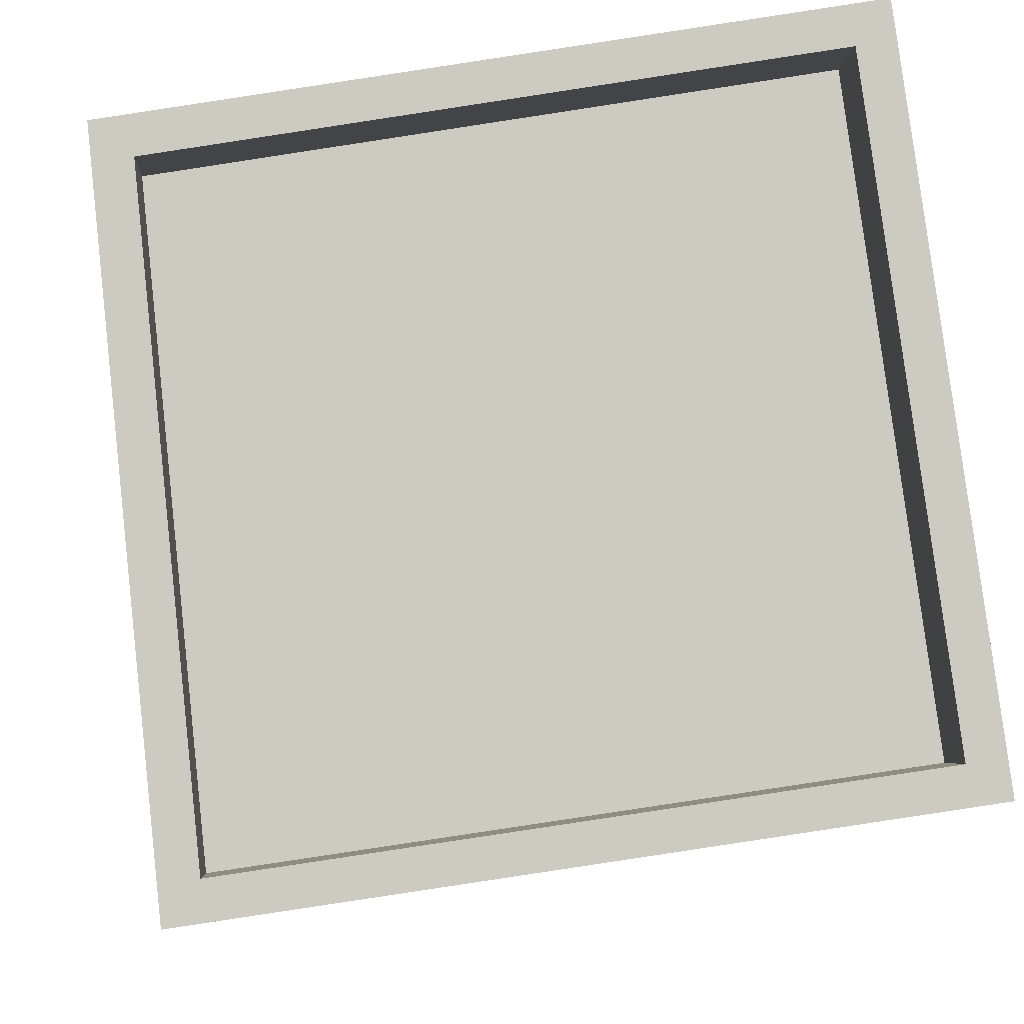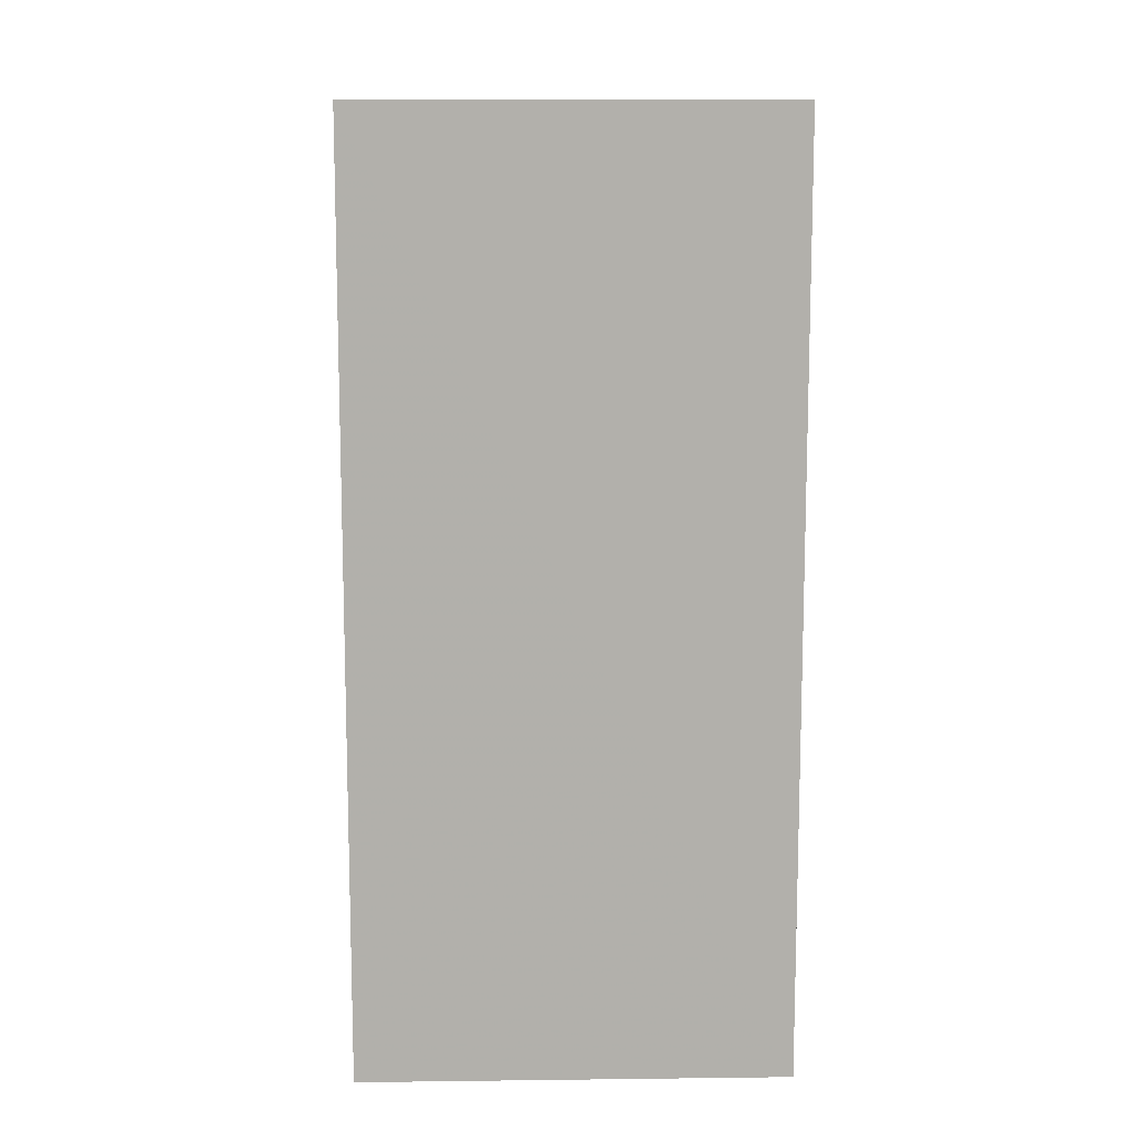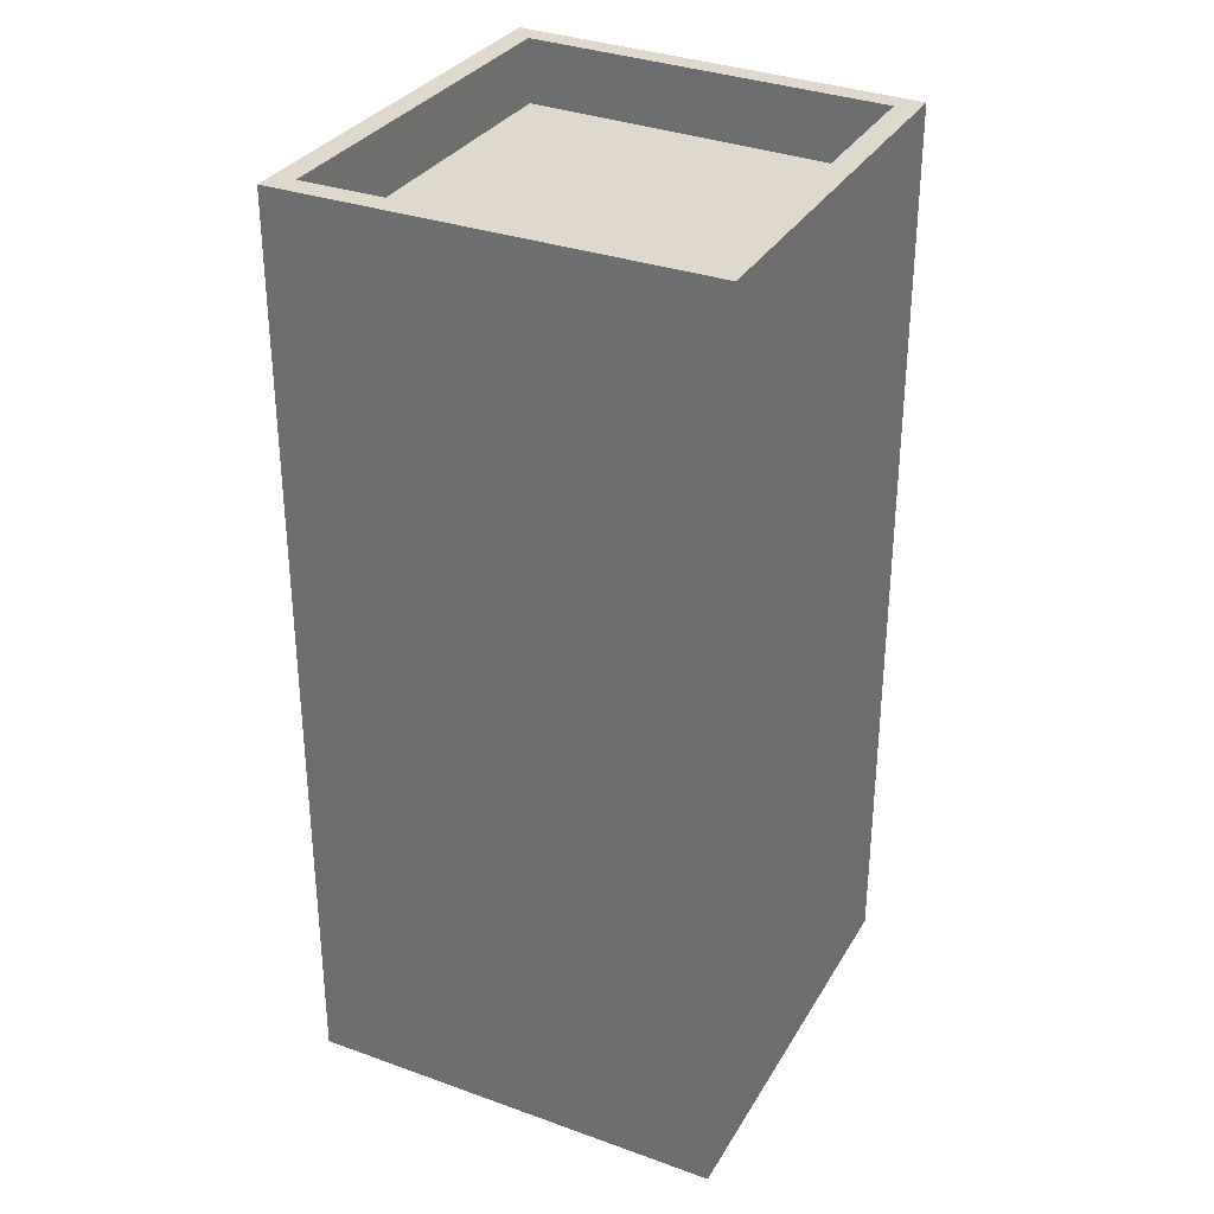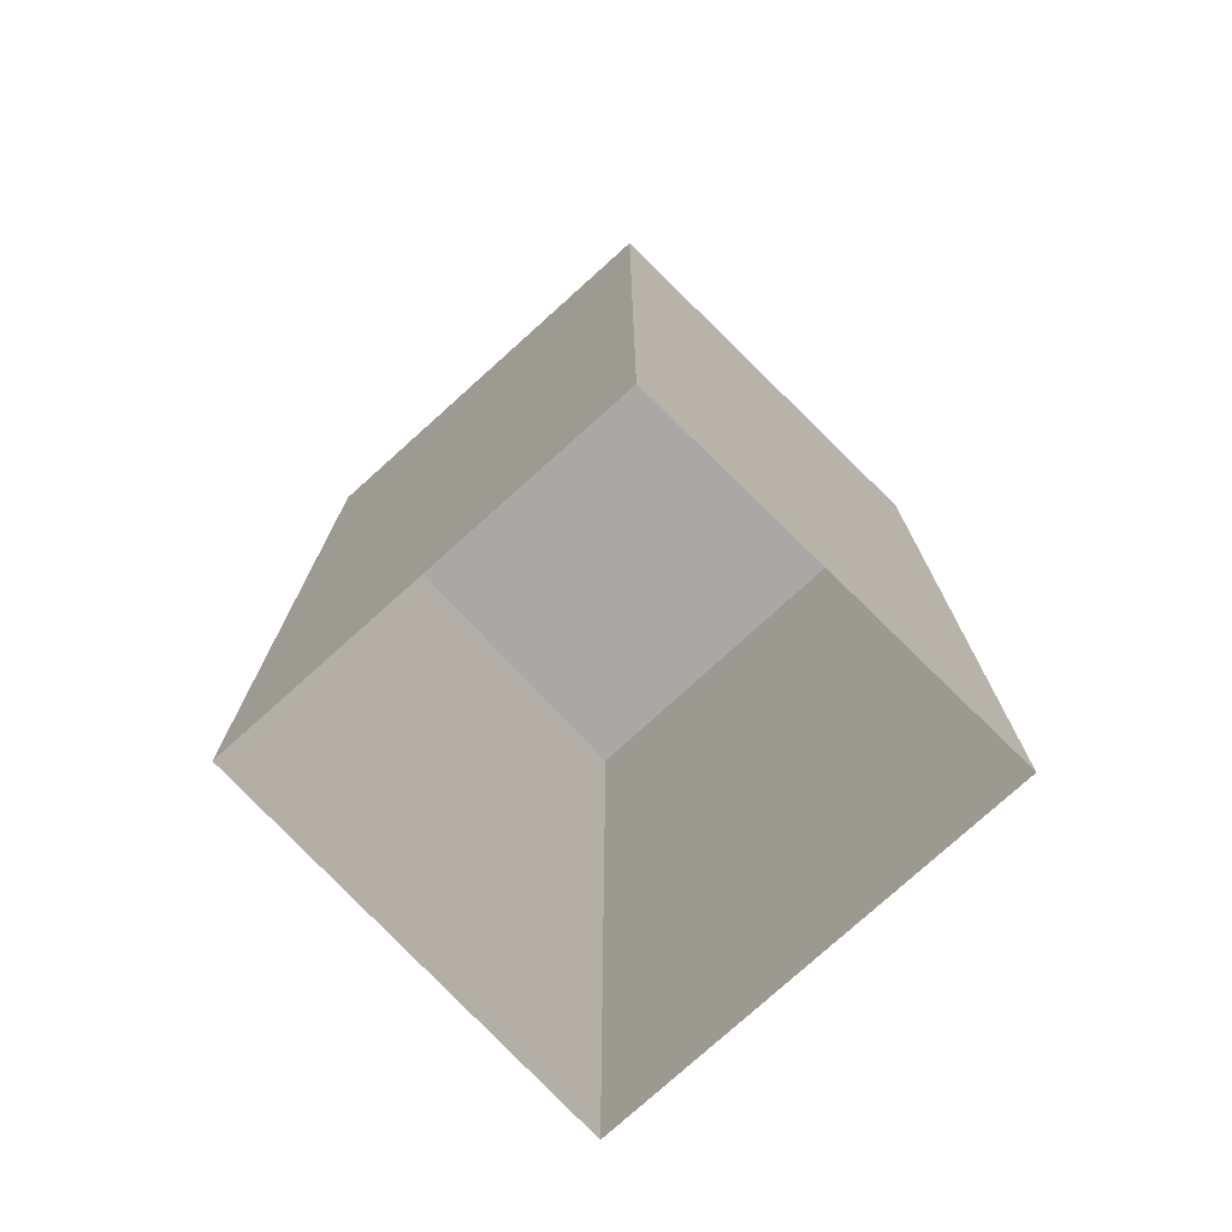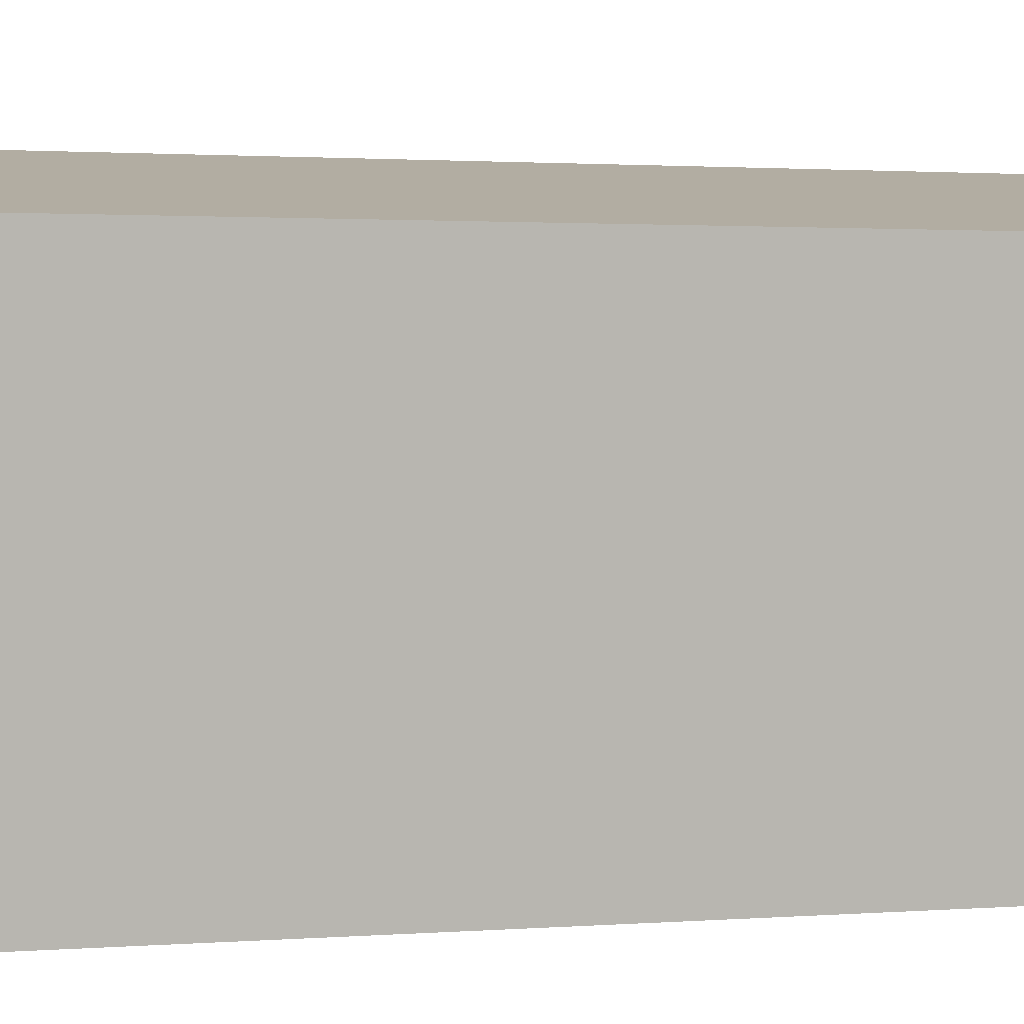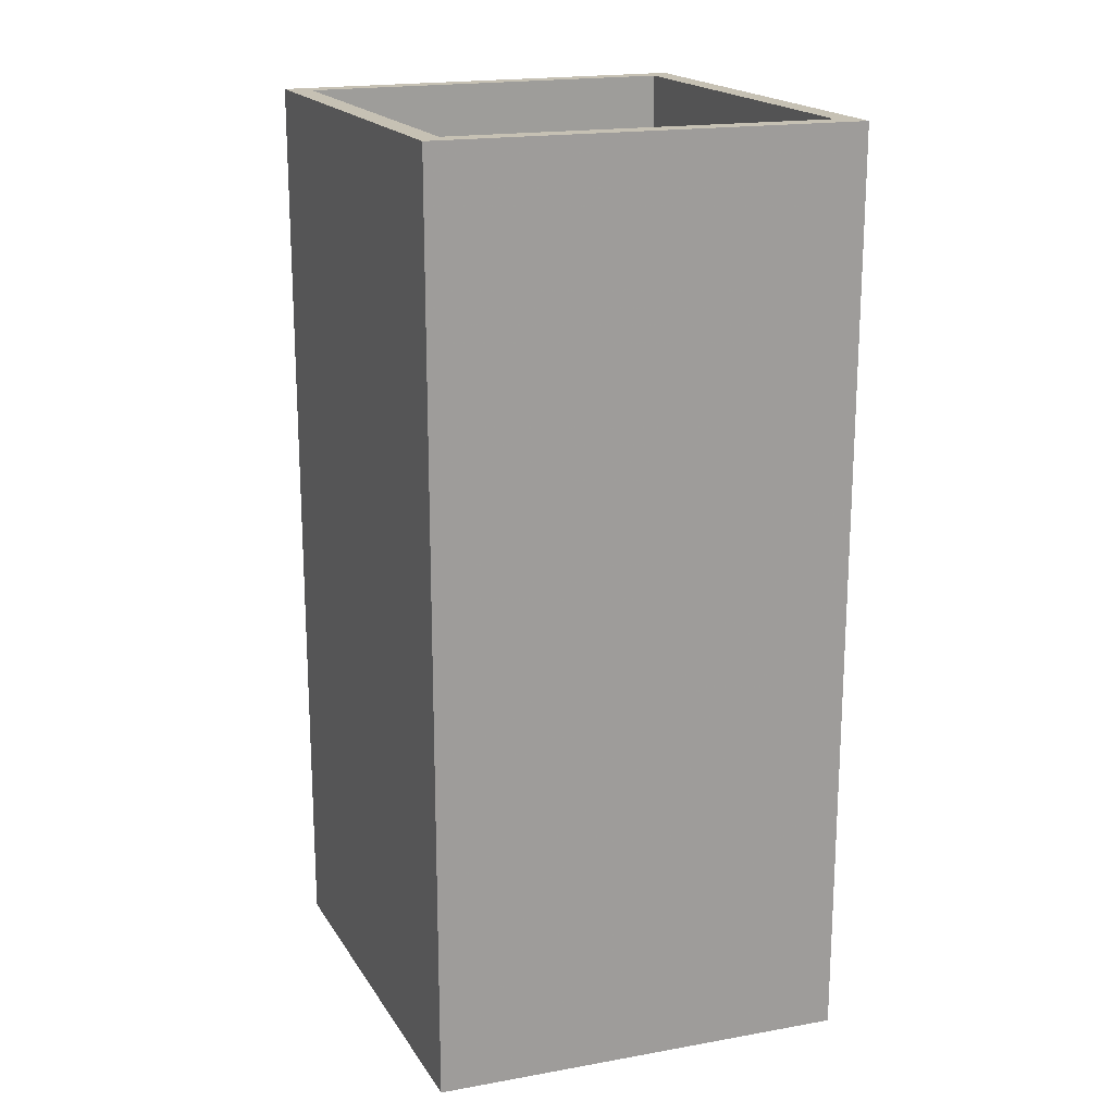
<metadata>
{"format":"obj","ext":"obj","renderer":"f3d","projection":"perspective","resolution":1024,"background":"white","views":[{"elev":-3.5,"azim":-2.5,"up":"+Y"},{"elev":11.7,"azim":96.7,"up":"+Z"},{"elev":32.0,"azim":125.1,"up":"+Z"},{"elev":-74.9,"azim":-128.8,"up":"+Z"},{"elev":1.5,"azim":-106.9,"up":"+Y"},{"elev":18.6,"azim":-103.4,"up":"+Z"}]}
</metadata>
<code>
v -1.211e+04 -3.401e+04 32.28
v -1.21e+04 -3.402e+04 32.28
v -1.211e+04 -3.402e+04 32.28
v -1.21e+04 -3.401e+04 32.28
v -1.21e+04 -3.402e+04 45.74
v -1.211e+04 -3.401e+04 45.74
v -1.211e+04 -3.402e+04 45.74
v -1.211e+04 -3.401e+04 45.74
v -1.211e+04 -3.401e+04 46.74
v -1.21e+04 -3.402e+04 46.74
v -1.21e+04 -3.401e+04 46.74
v -1.211e+04 -3.401e+04 46.74
v -1.211e+04 -3.402e+04 46.74
v -1.211e+04 -3.402e+04 46.74
v -1.211e+04 -3.401e+04 46.74
v -1.21e+04 -3.402e+04 46.74
f 1 2 3
f 1 4 2
f 5 6 7
f 5 8 6
f 9 10 11
f 12 13 14
f 15 12 14
f 13 10 14
f 16 10 9
f 14 10 16
f 9 11 12
f 15 9 12
f 14 5 7
f 14 16 5
f 14 7 6
f 15 14 6
f 15 6 8
f 9 15 8
f 16 8 5
f 16 9 8
f 13 1 3
f 13 12 1
f 12 4 1
f 12 11 4
f 10 2 4
f 11 10 4
f 13 3 2
f 10 13 2

</code>
